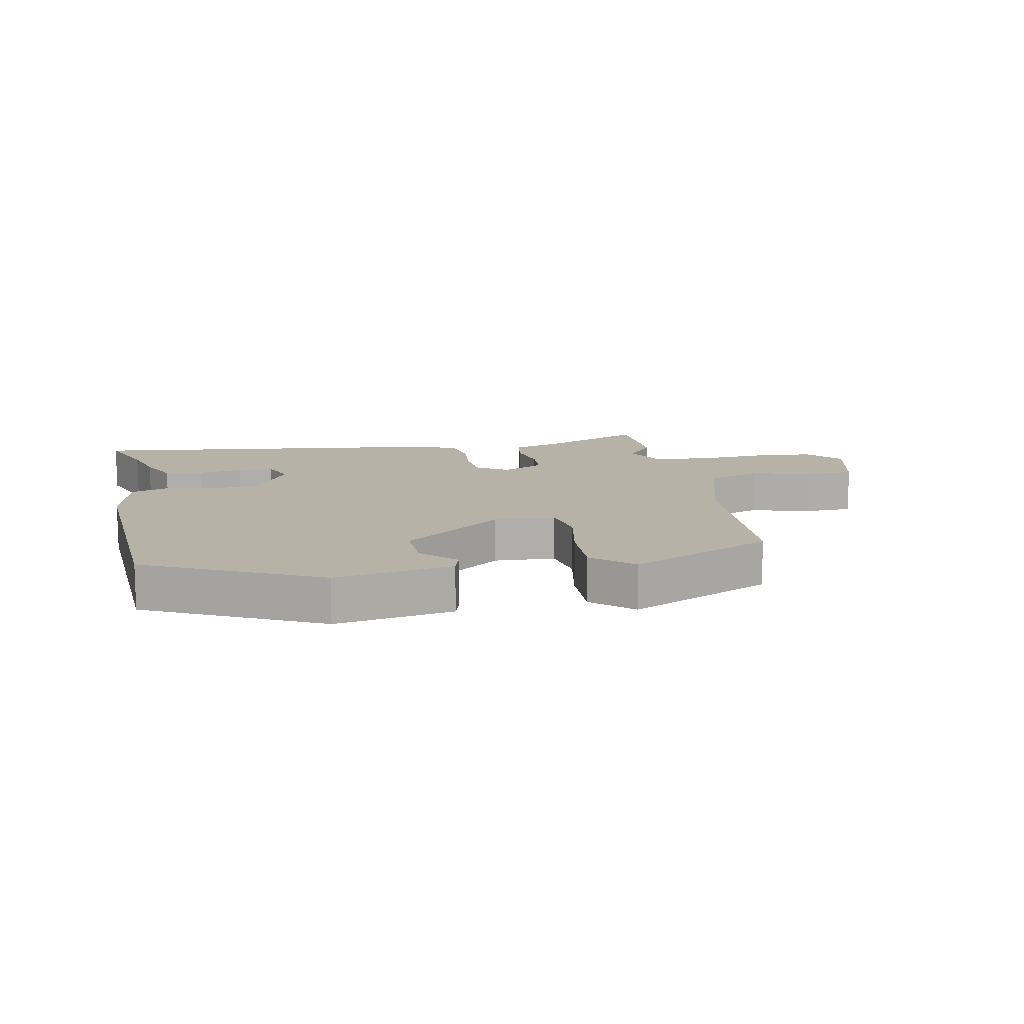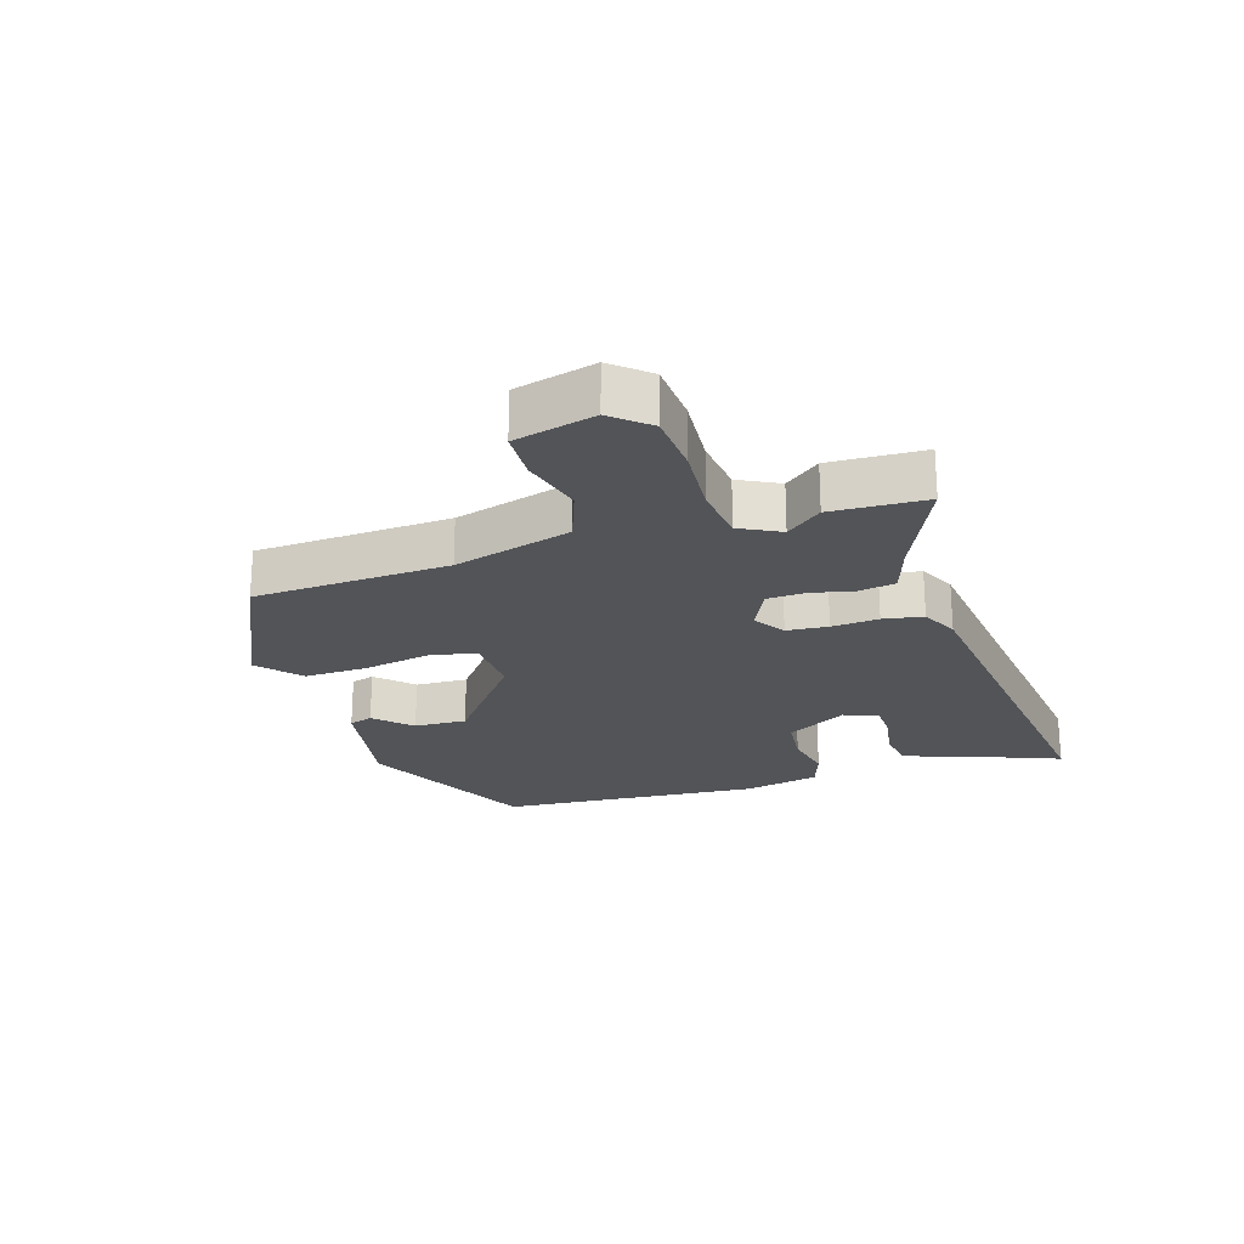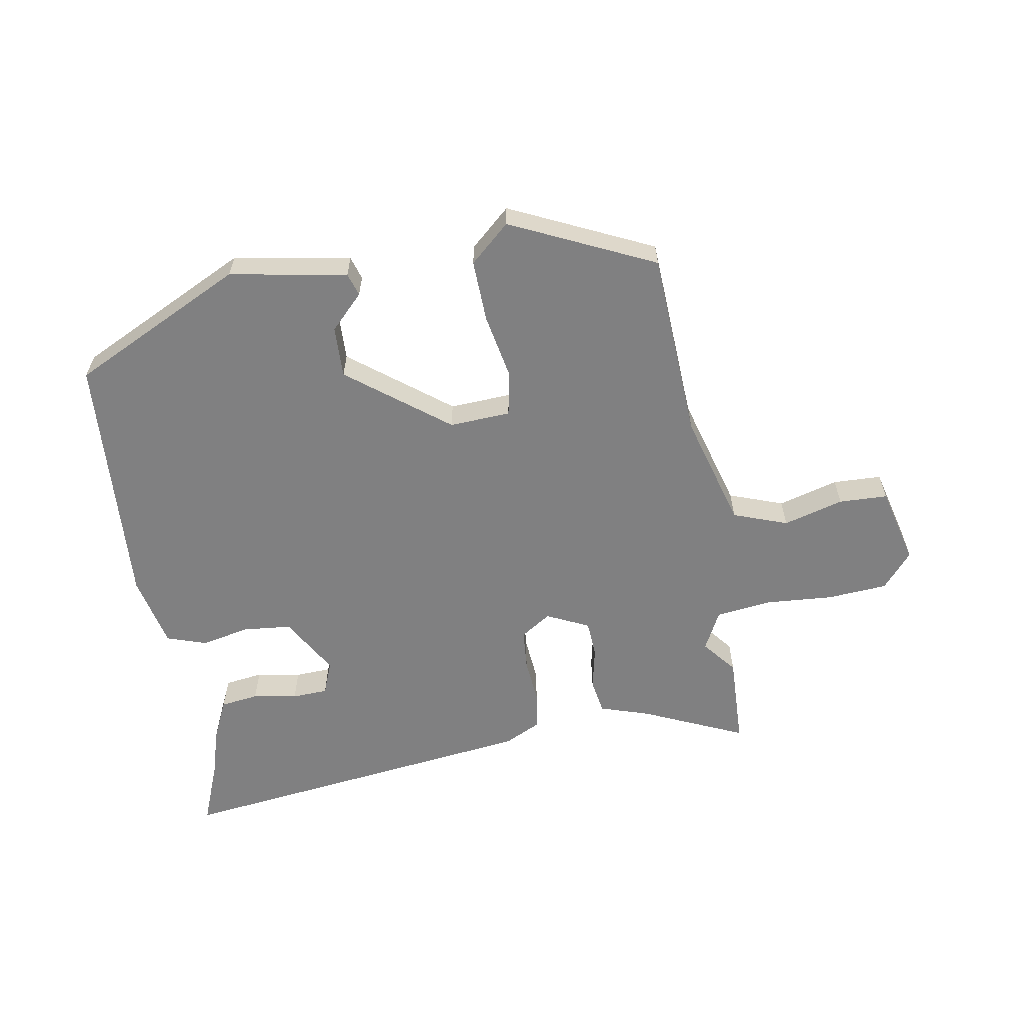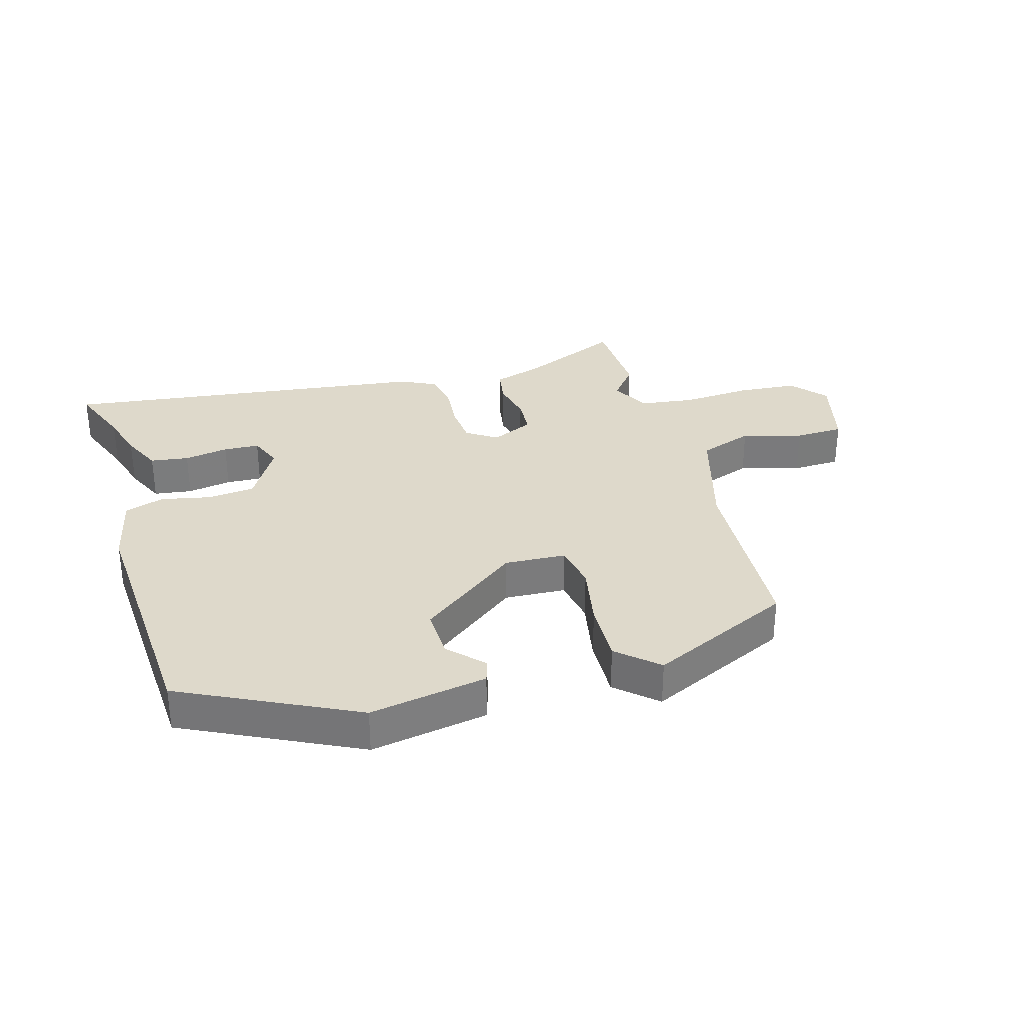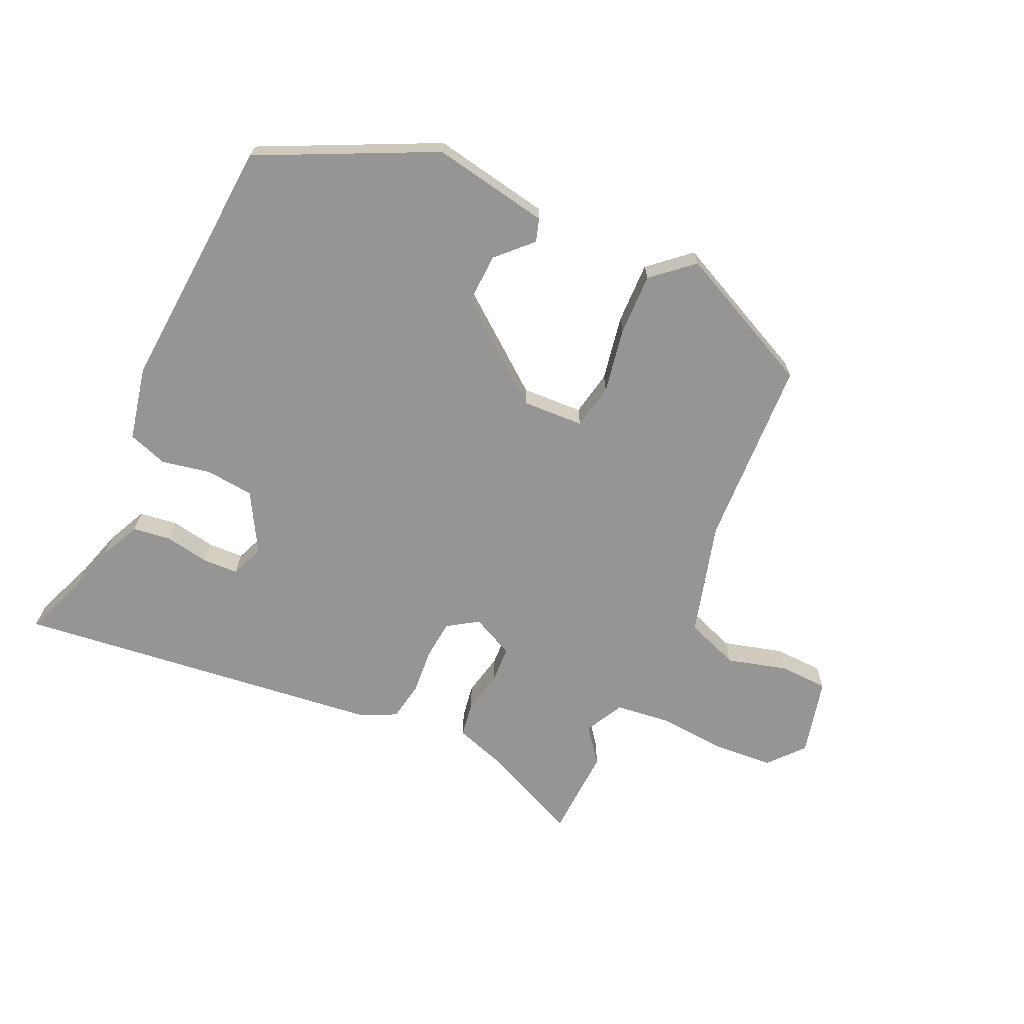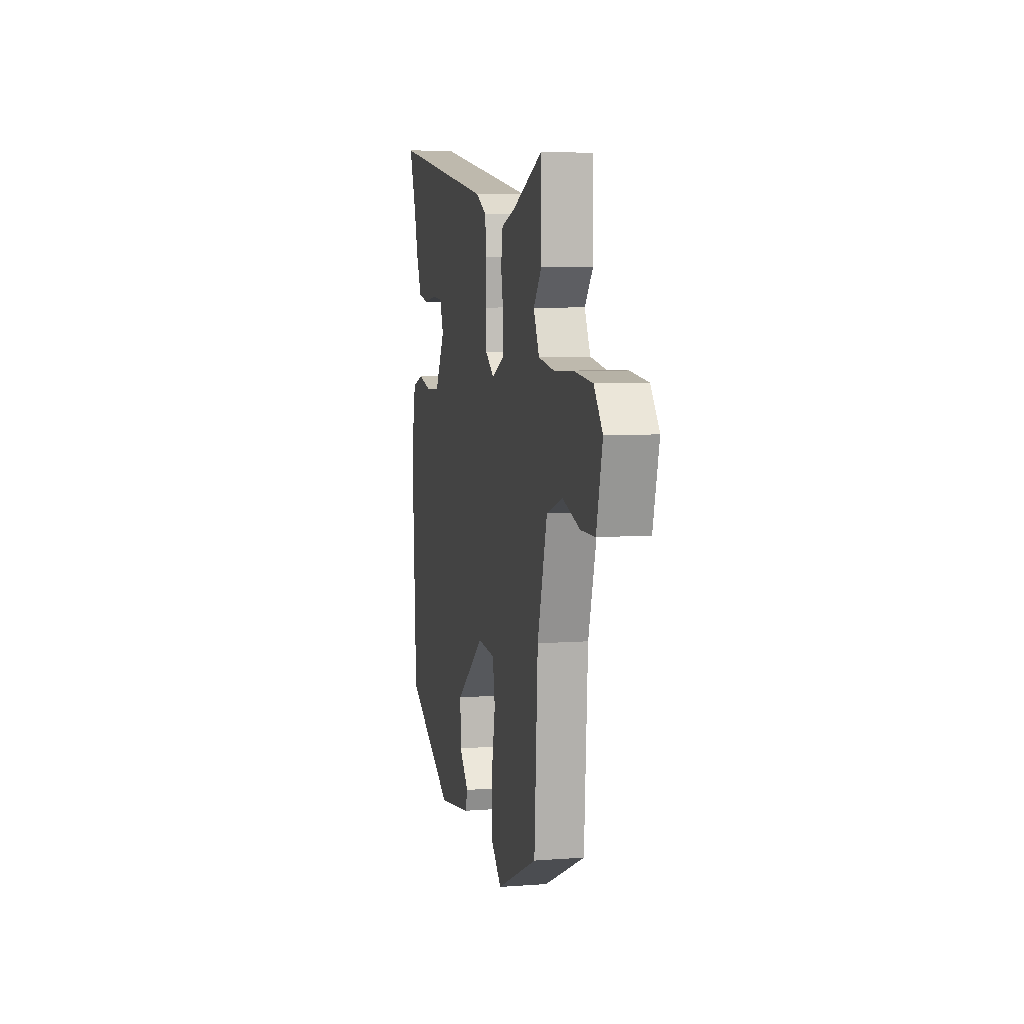
<metadata>
{"format":"obj","ext":"obj","renderer":"f3d","projection":"perspective","resolution":1024,"background":"white","views":[{"elev":12.5,"azim":168.4,"up":"+Y"},{"elev":-22.9,"azim":-73.2,"up":"+Y"},{"elev":-60.1,"azim":-170.7,"up":"+Y"},{"elev":31.8,"azim":163.5,"up":"+Y"},{"elev":-67.5,"azim":154.6,"up":"+Y"},{"elev":7.5,"azim":-102.0,"up":"+Z"}]}
</metadata>
<code>
v -0.503 0.07 0.399
v -0.499 0.07 0.548
v -0.334 0.07 0.476
v -0.254 0.07 0.451
v -0.244 0.07 0.394
v -0.258 0.07 0.325
v -0.254 0.07 0.265
v -0.185 0.07 0.233
v -0.136 0.07 0.266
v -0.131 0.07 0.331
v -0.138 0.07 0.405
v -0.128 0.07 0.468
v -0.07 0.07 0.497
v 0.529 0.07 0.577
v 0.489 0.07 0.472
v 0.467 0.07 0.395
v 0.437 0.07 0.329
v 0.375 0.07 0.32
v 0.303 0.07 0.332
v 0.245 0.07 0.329
v 0.224 0.07 0.275
v 0.28 0.07 0.18
v 0.358 0.07 0.173
v 0.438 0.07 0.19
v 0.502 0.07 0.169
v 0.529 0.07 0.05
v 0.505 0.07 -0.367
v 0.226 0.07 -0.506
v 0.036 0.07 -0.474
v 0.024 0.07 -0.437
v 0.077 0.07 -0.382
v 0.079 0.07 -0.299
v -0.083 0.07 -0.176
v -0.182 0.07 -0.182
v -0.195 0.07 -0.256
v -0.174 0.07 -0.361
v -0.17 0.07 -0.461
v -0.234 0.07 -0.519
v -0.466 0.07 -0.413
v -0.485 0.07 -0.106
v -0.539 0.07 0.078
v -0.627 0.07 0.109
v -0.724 0.07 0.081
v -0.803 0.07 0.083
v -0.836 0.07 0.209
v -0.788 0.07 0.267
v -0.69 0.07 0.275
v -0.579 0.07 0.268
v -0.49 0.07 0.28
v -0.458 0.07 0.344
v -0.503 0 0.399
v -0.499 0 0.548
v -0.334 0 0.476
v -0.254 0 0.451
v -0.244 0 0.394
v -0.258 0 0.325
v -0.254 0 0.265
v -0.185 0 0.233
v -0.136 0 0.266
v -0.131 0 0.331
v -0.138 0 0.405
v -0.128 0 0.468
v -0.07 0 0.497
v 0.529 0 0.577
v 0.489 0 0.472
v 0.467 0 0.395
v 0.437 0 0.329
v 0.375 0 0.32
v 0.303 0 0.332
v 0.245 0 0.329
v 0.224 0 0.275
v 0.28 0 0.18
v 0.358 0 0.173
v 0.438 0 0.19
v 0.502 0 0.169
v 0.529 0 0.05
v 0.505 0 -0.367
v 0.226 0 -0.506
v 0.036 0 -0.474
v 0.024 0 -0.437
v 0.077 0 -0.382
v 0.079 0 -0.299
v -0.083 0 -0.176
v -0.182 0 -0.182
v -0.195 0 -0.256
v -0.174 0 -0.361
v -0.17 0 -0.461
v -0.234 0 -0.519
v -0.466 0 -0.413
v -0.485 0 -0.106
v -0.539 0 0.078
v -0.627 0 0.109
v -0.724 0 0.081
v -0.803 0 0.083
v -0.836 0 0.209
v -0.788 0 0.267
v -0.69 0 0.275
v -0.579 0 0.268
v -0.49 0 0.28
v -0.458 0 0.344
f 46 47 48
f 45 46 48
f 44 45 48
f 43 44 48
f 42 43 48
f 41 42 48 49
f 40 41 49 50
f 39 40 50
f 38 39 50
f 37 38 50
f 36 37 50
f 35 36 50
f 29 30 31
f 28 29 31
f 27 28 31
f 26 27 31
f 26 31 32
f 25 26 32
f 24 25 32
f 23 24 32
f 22 23 32 33
f 17 18 19
f 16 17 19
f 15 16 19
f 15 19 20
f 14 15 20
f 13 14 20
f 12 13 20
f 11 12 20
f 10 11 20
f 9 10 20 21
f 3 4 5 6
f 3 6 7
f 2 3 7
f 1 2 7
f 50 1 7
f 50 7 8
f 35 50 8
f 34 35 8
f 22 33 34
f 21 22 34
f 9 21 34
f 8 9 34
f 98 97 96
f 98 96 95
f 98 95 94
f 98 94 93
f 98 93 92
f 99 98 92 91
f 100 99 91 90
f 100 90 89
f 100 89 88
f 100 88 87
f 100 87 86
f 100 86 85
f 81 80 79
f 81 79 78
f 81 78 77
f 81 77 76
f 82 81 76
f 82 76 75
f 82 75 74
f 82 74 73
f 83 82 73 72
f 69 68 67
f 69 67 66
f 69 66 65
f 70 69 65
f 70 65 64
f 70 64 63
f 70 63 62
f 70 62 61
f 70 61 60
f 71 70 60 59
f 56 55 54 53
f 57 56 53
f 57 53 52
f 57 52 51
f 57 51 100
f 58 57 100
f 58 100 85
f 58 85 84
f 84 83 72
f 84 72 71
f 84 71 59
f 84 59 58
f 1 51 52 2
f 2 52 53 3
f 3 53 54 4
f 4 54 55 5
f 5 55 56 6
f 6 56 57 7
f 7 57 58 8
f 8 58 59 9
f 9 59 60 10
f 10 60 61 11
f 11 61 62 12
f 12 62 63 13
f 13 63 64 14
f 14 64 65 15
f 15 65 66 16
f 16 66 67 17
f 17 67 68 18
f 18 68 69 19
f 19 69 70 20
f 20 70 71 21
f 21 71 72 22
f 22 72 73 23
f 23 73 74 24
f 24 74 75 25
f 25 75 76 26
f 26 76 77 27
f 27 77 78 28
f 28 78 79 29
f 29 79 80 30
f 30 80 81 31
f 31 81 82 32
f 32 82 83 33
f 33 83 84 34
f 34 84 85 35
f 35 85 86 36
f 36 86 87 37
f 37 87 88 38
f 38 88 89 39
f 39 89 90 40
f 40 90 91 41
f 41 91 92 42
f 42 92 93 43
f 43 93 94 44
f 44 94 95 45
f 45 95 96 46
f 46 96 97 47
f 47 97 98 48
f 48 98 99 49
f 49 99 100 50
f 50 100 51 1

</code>
